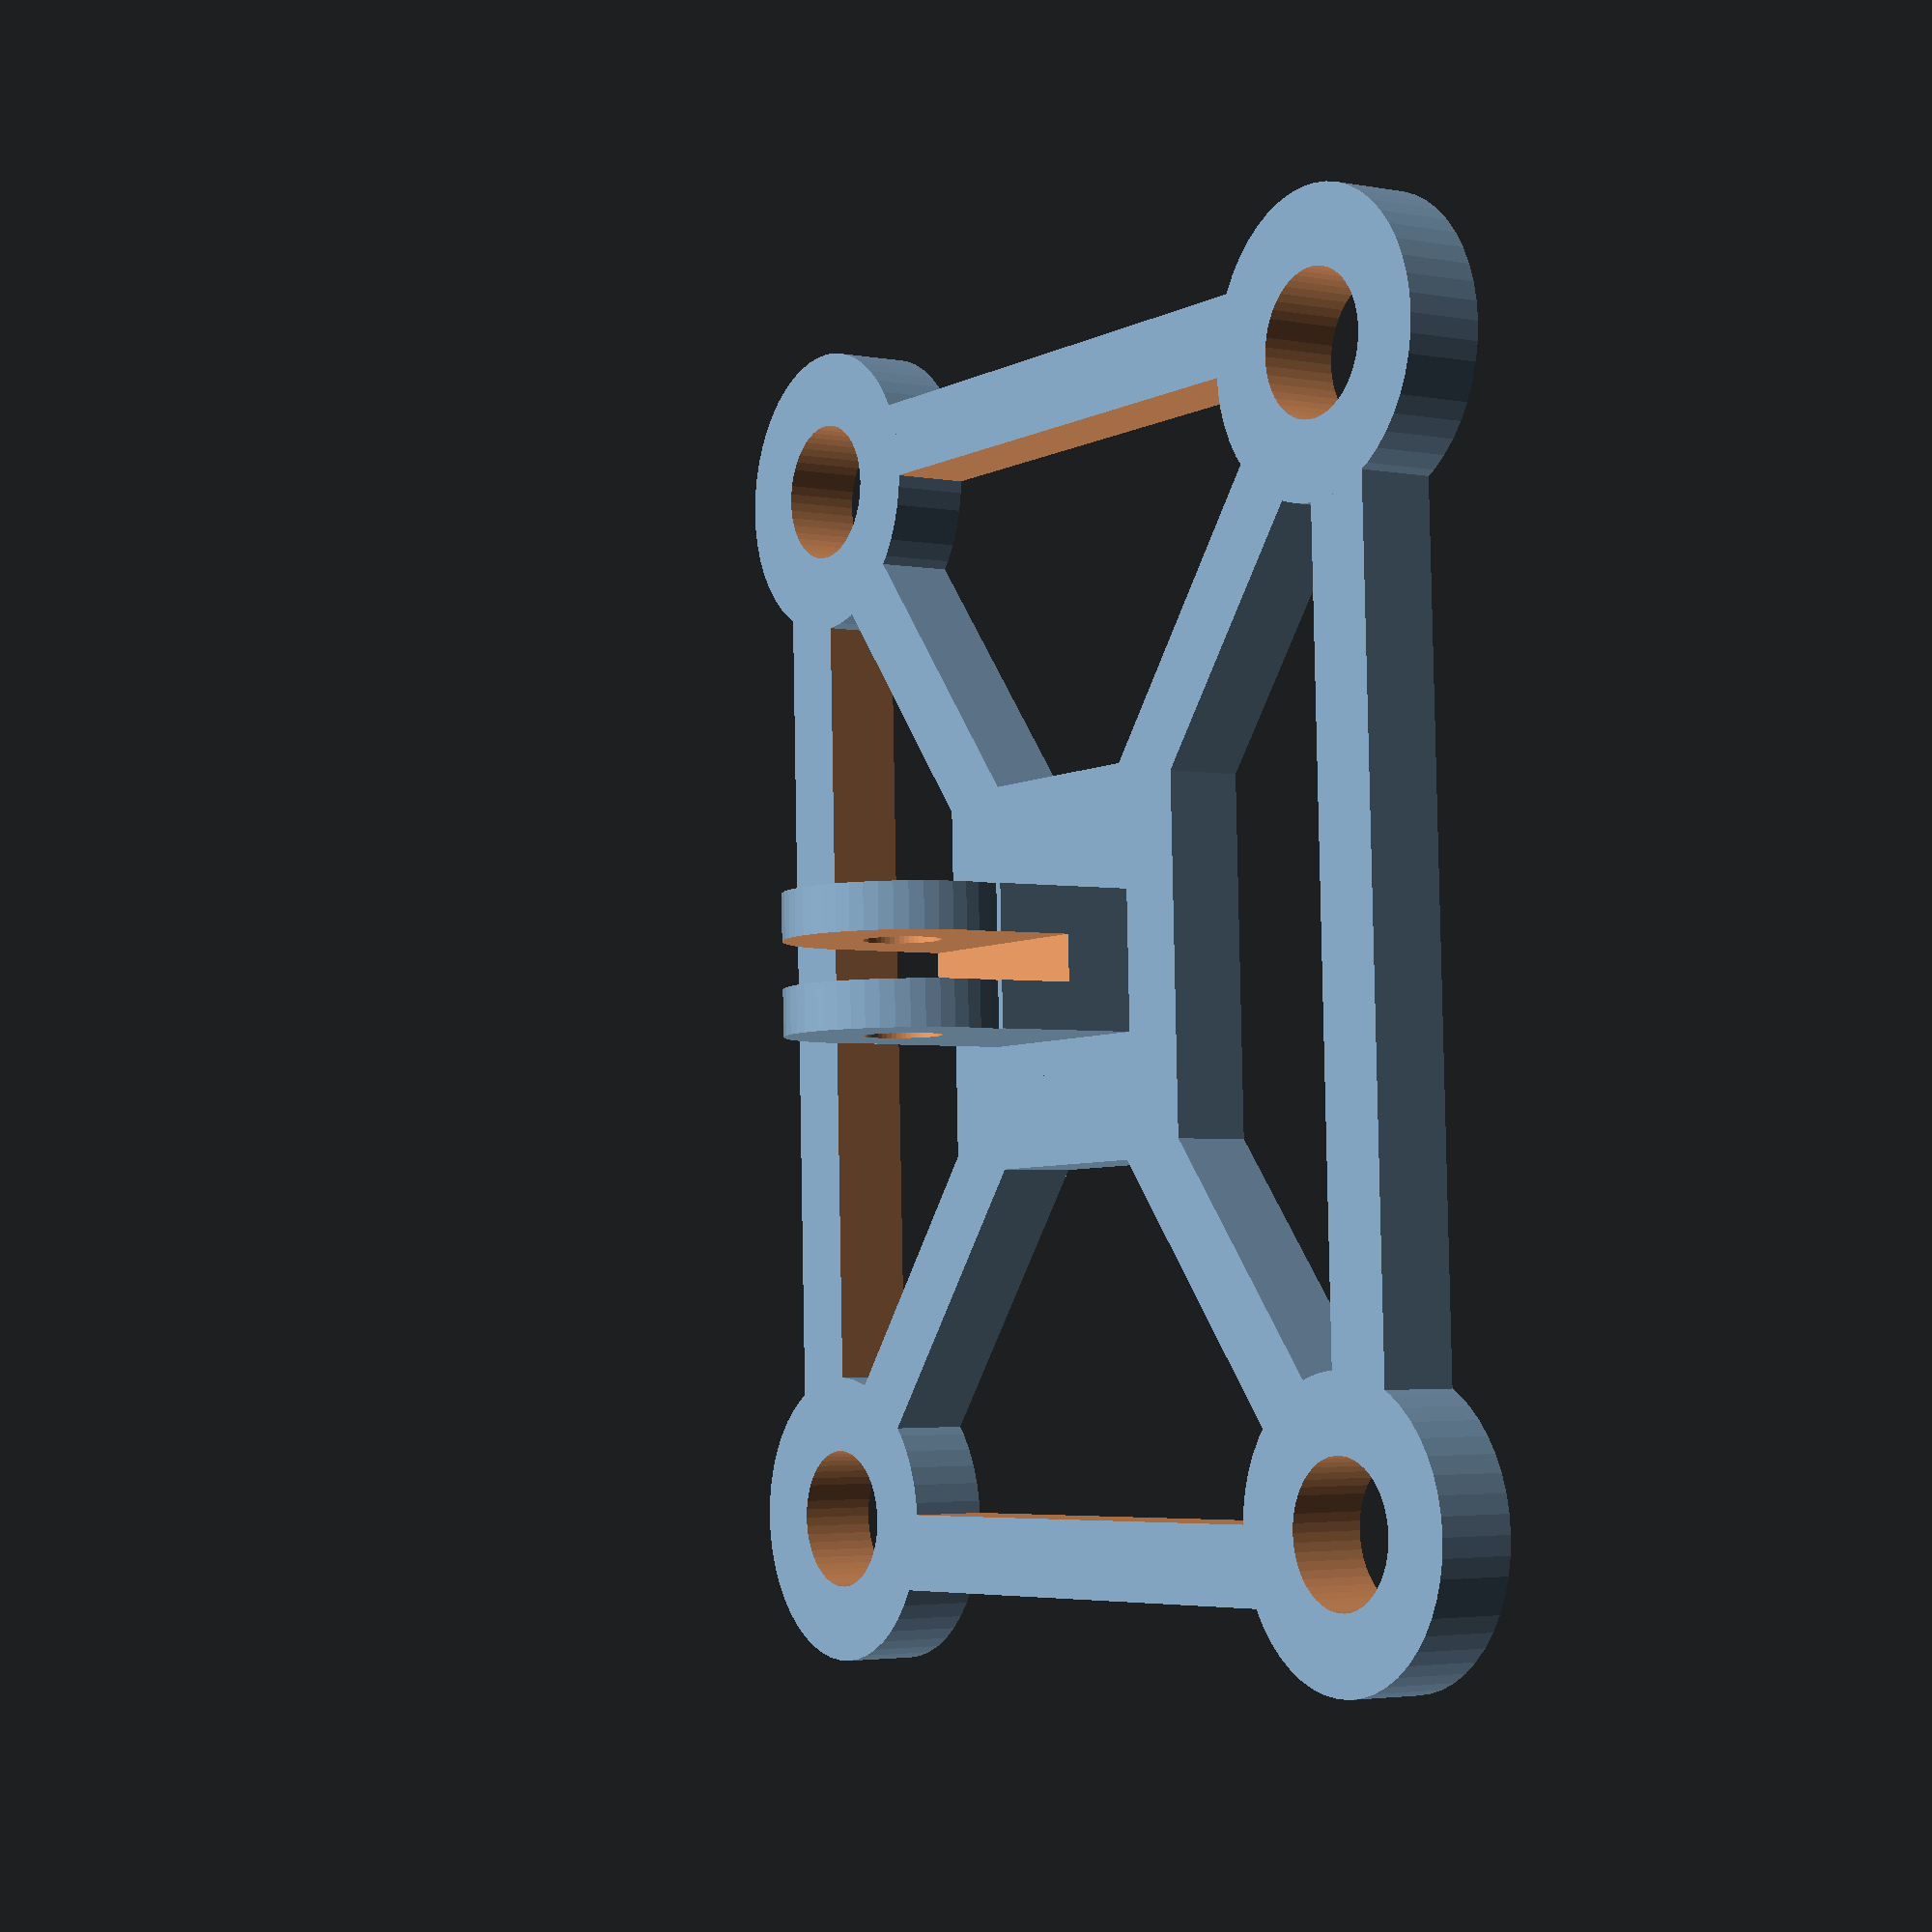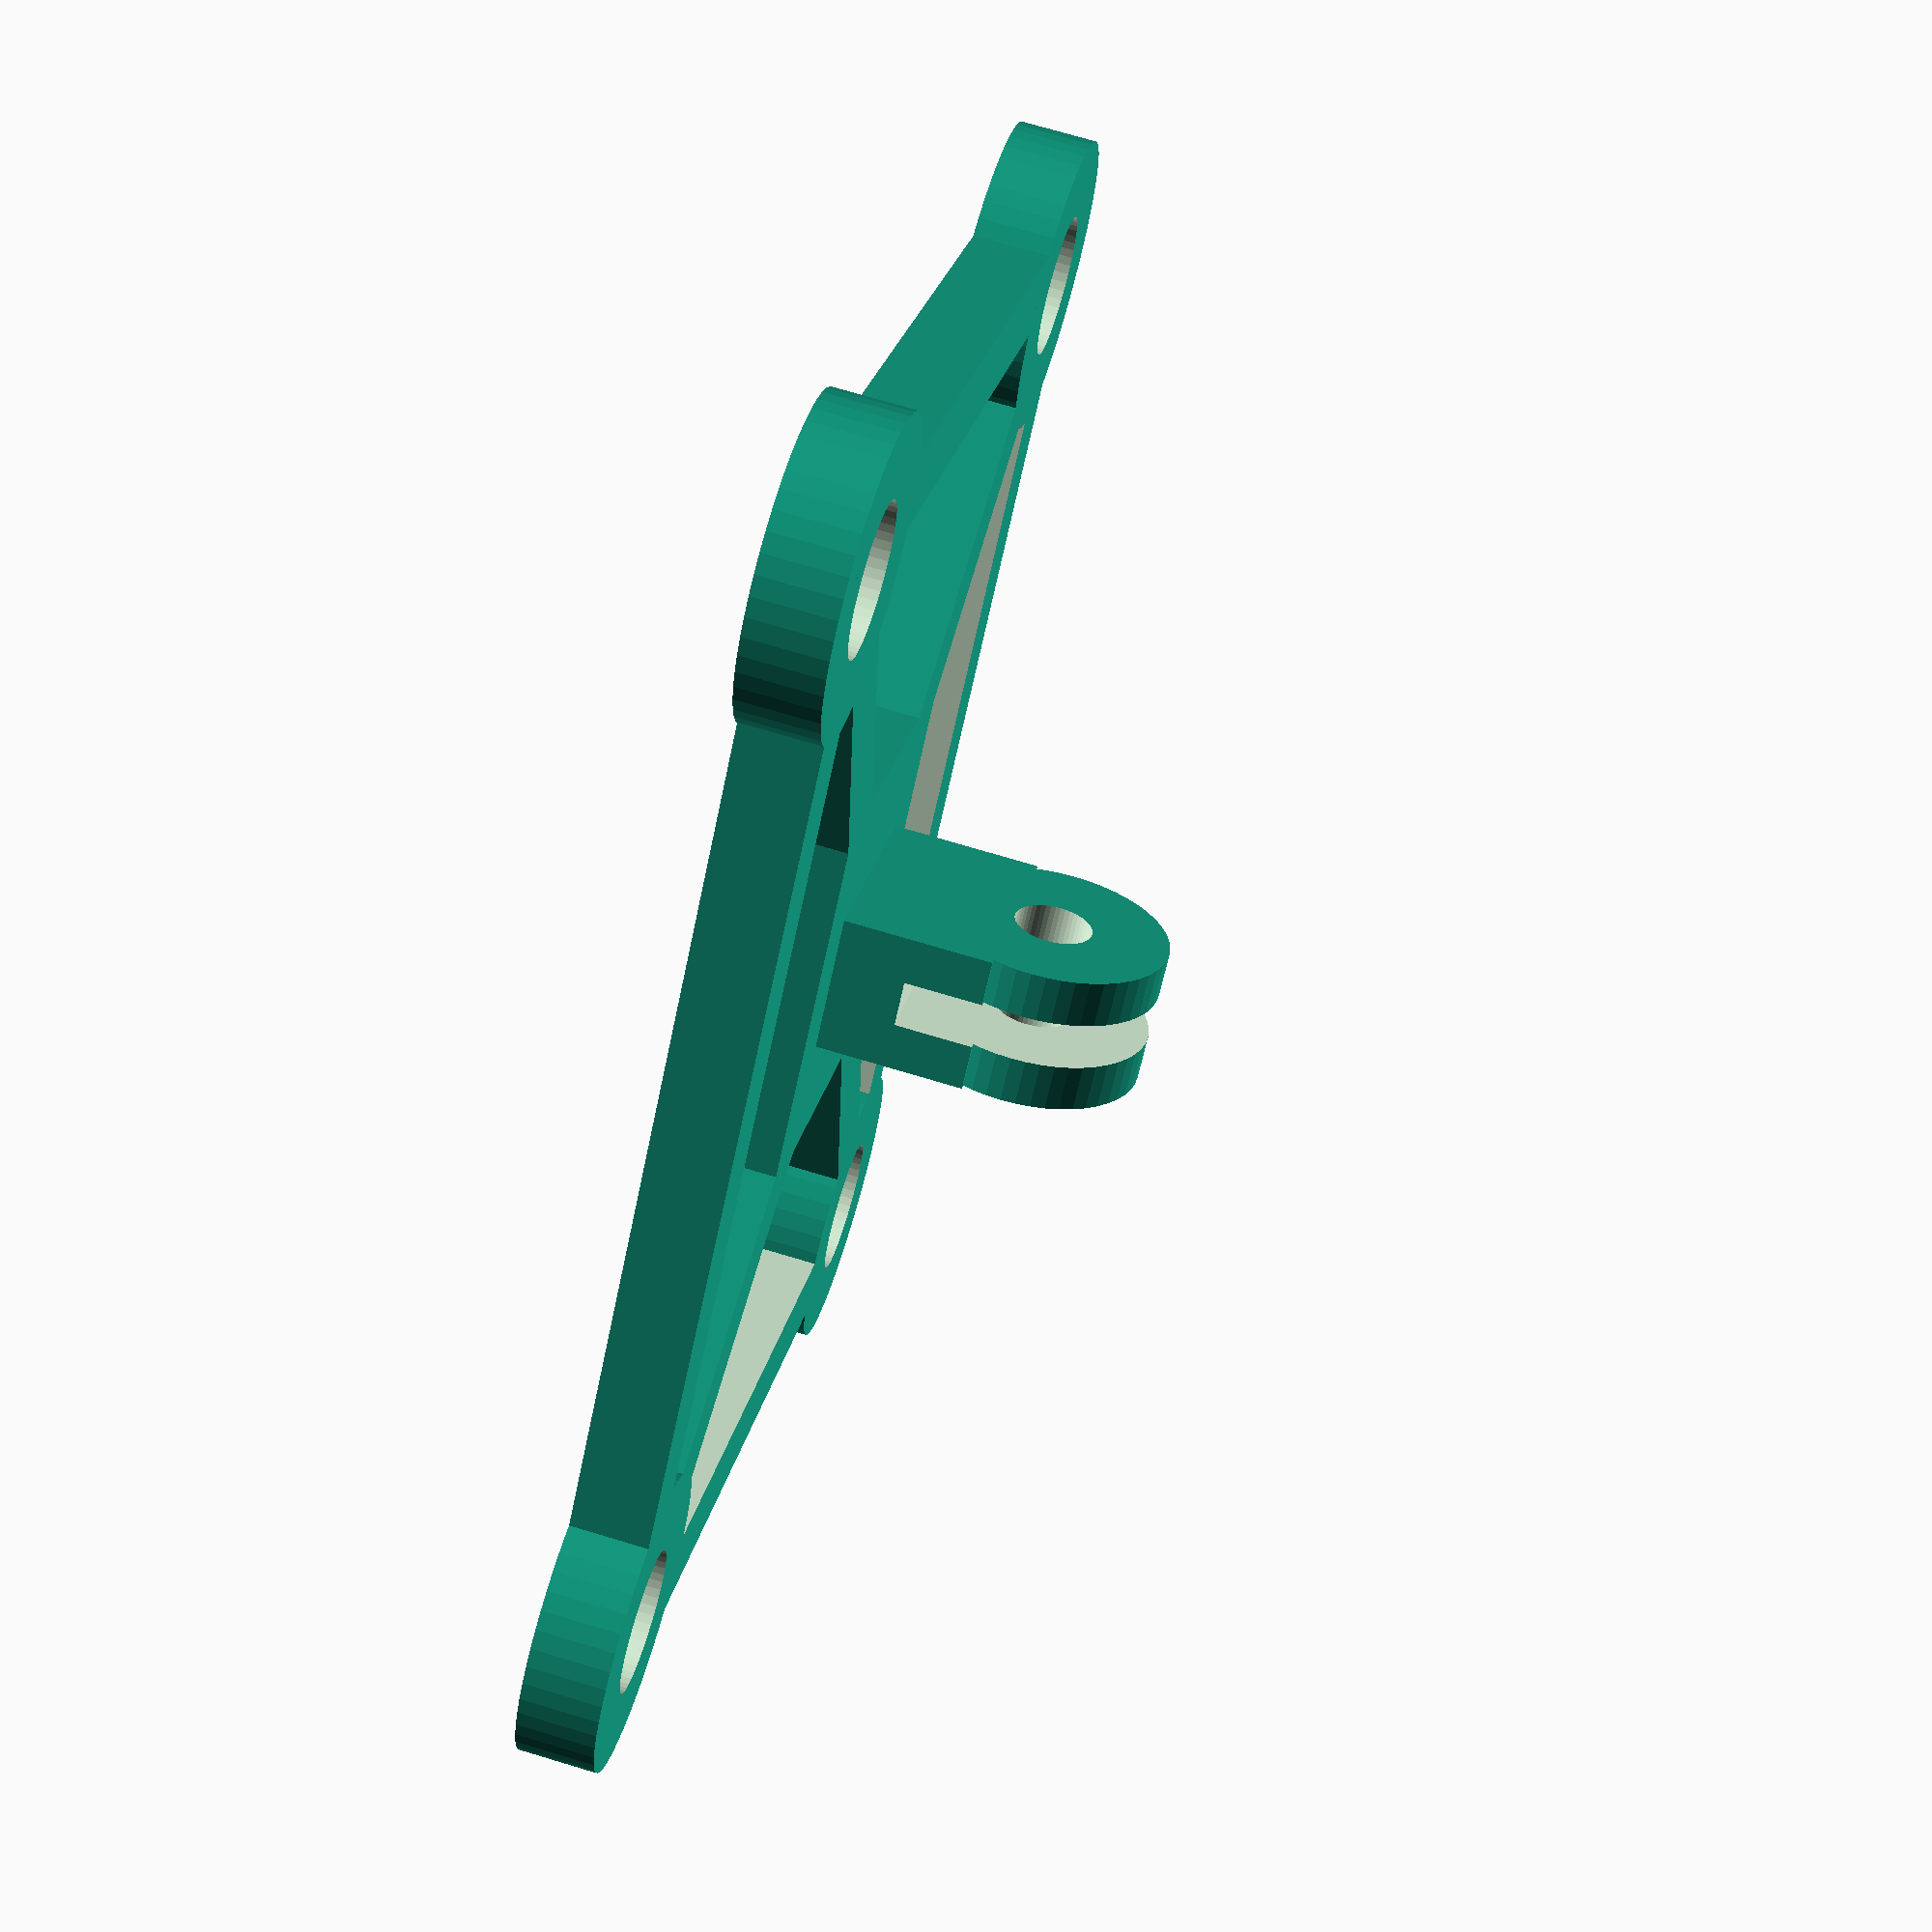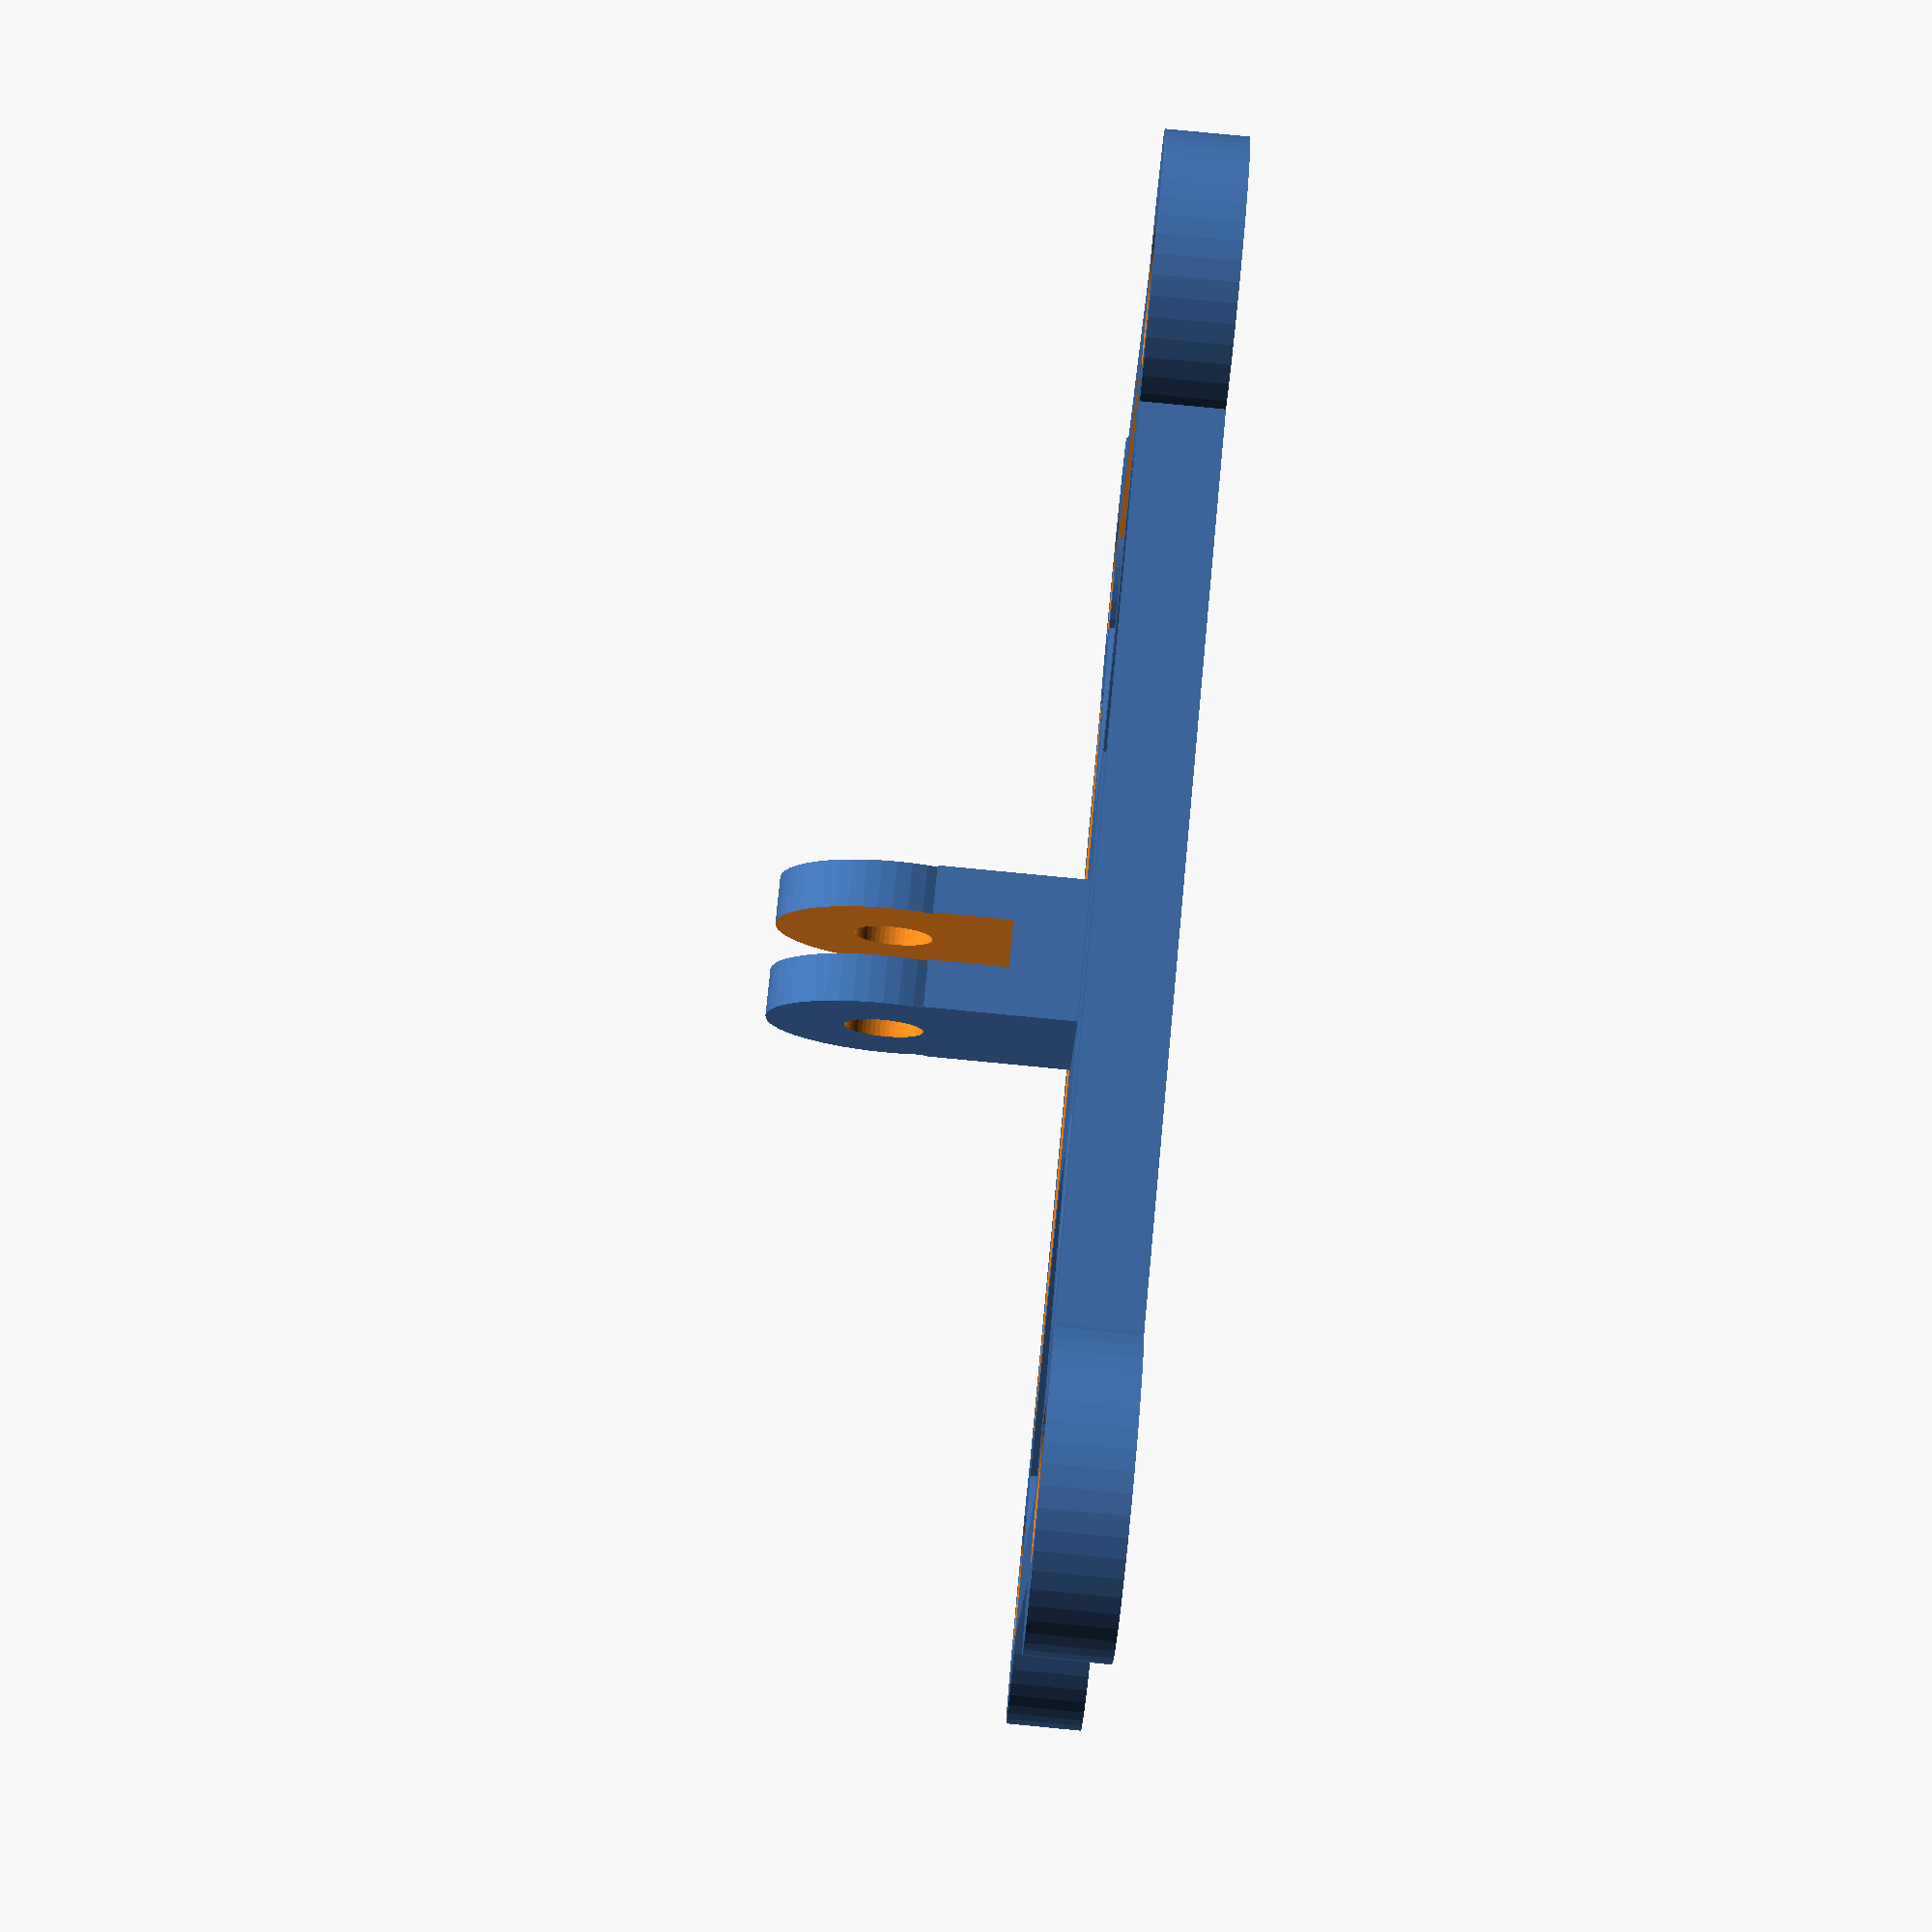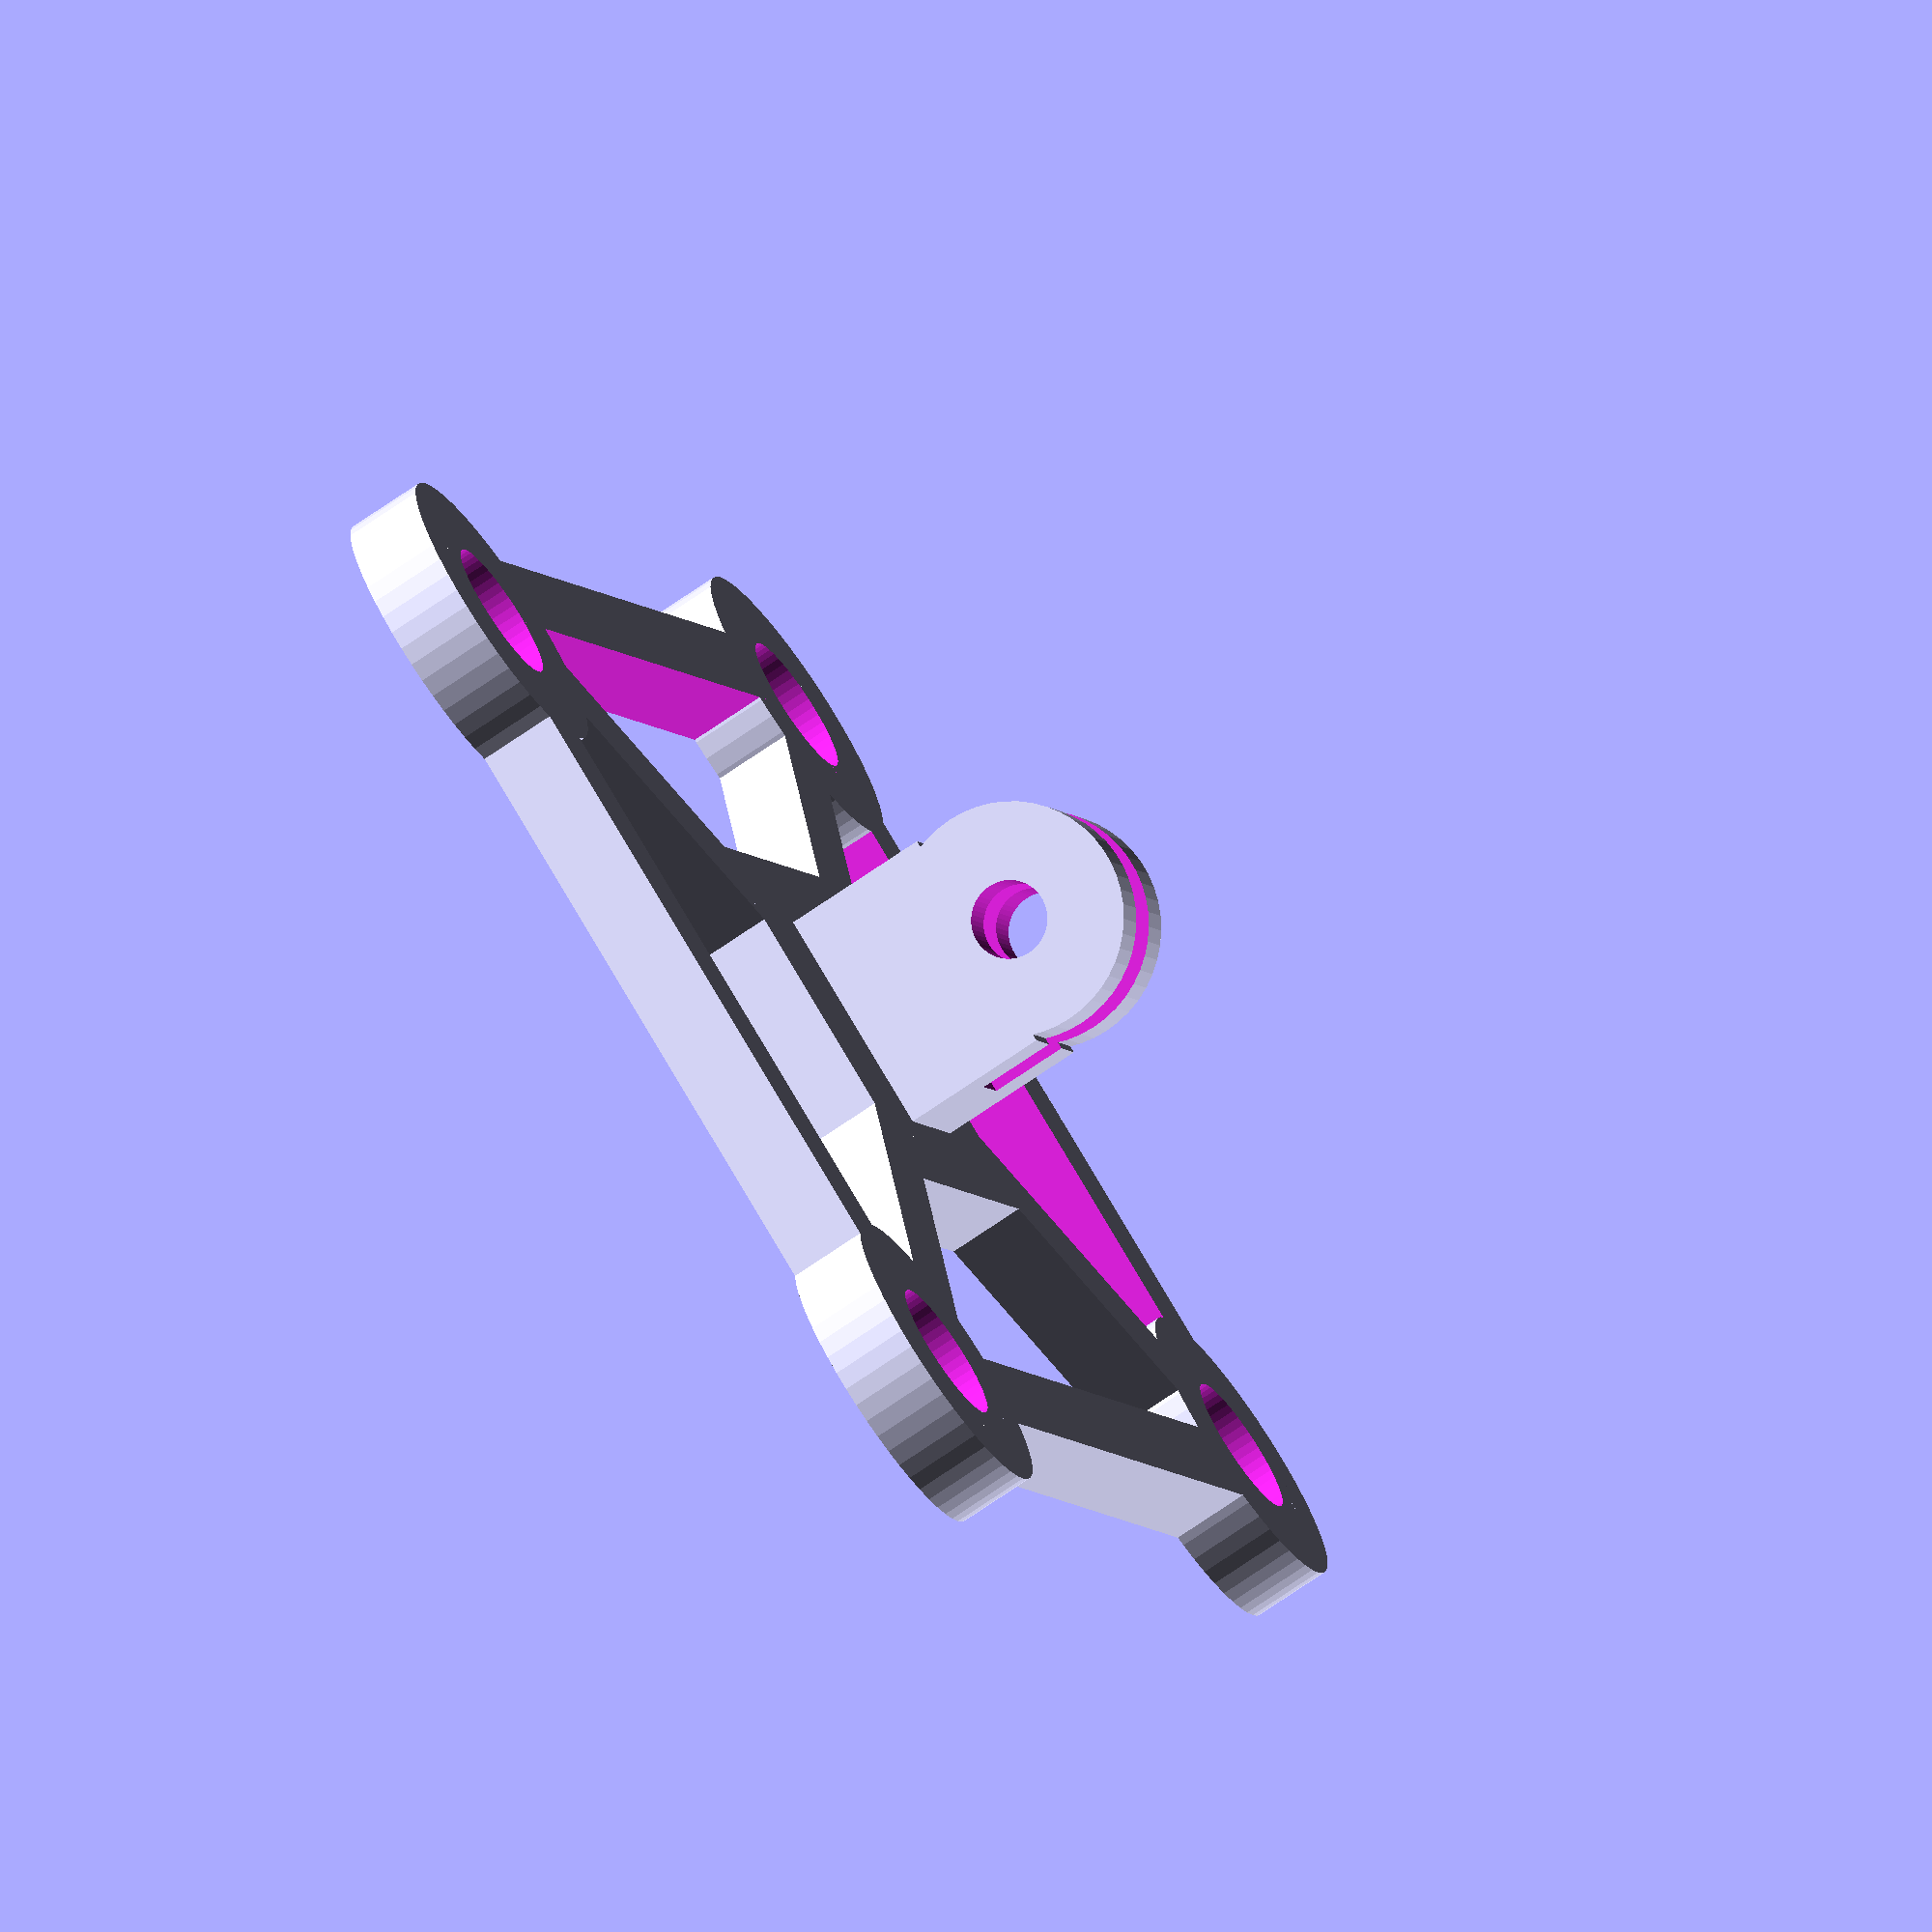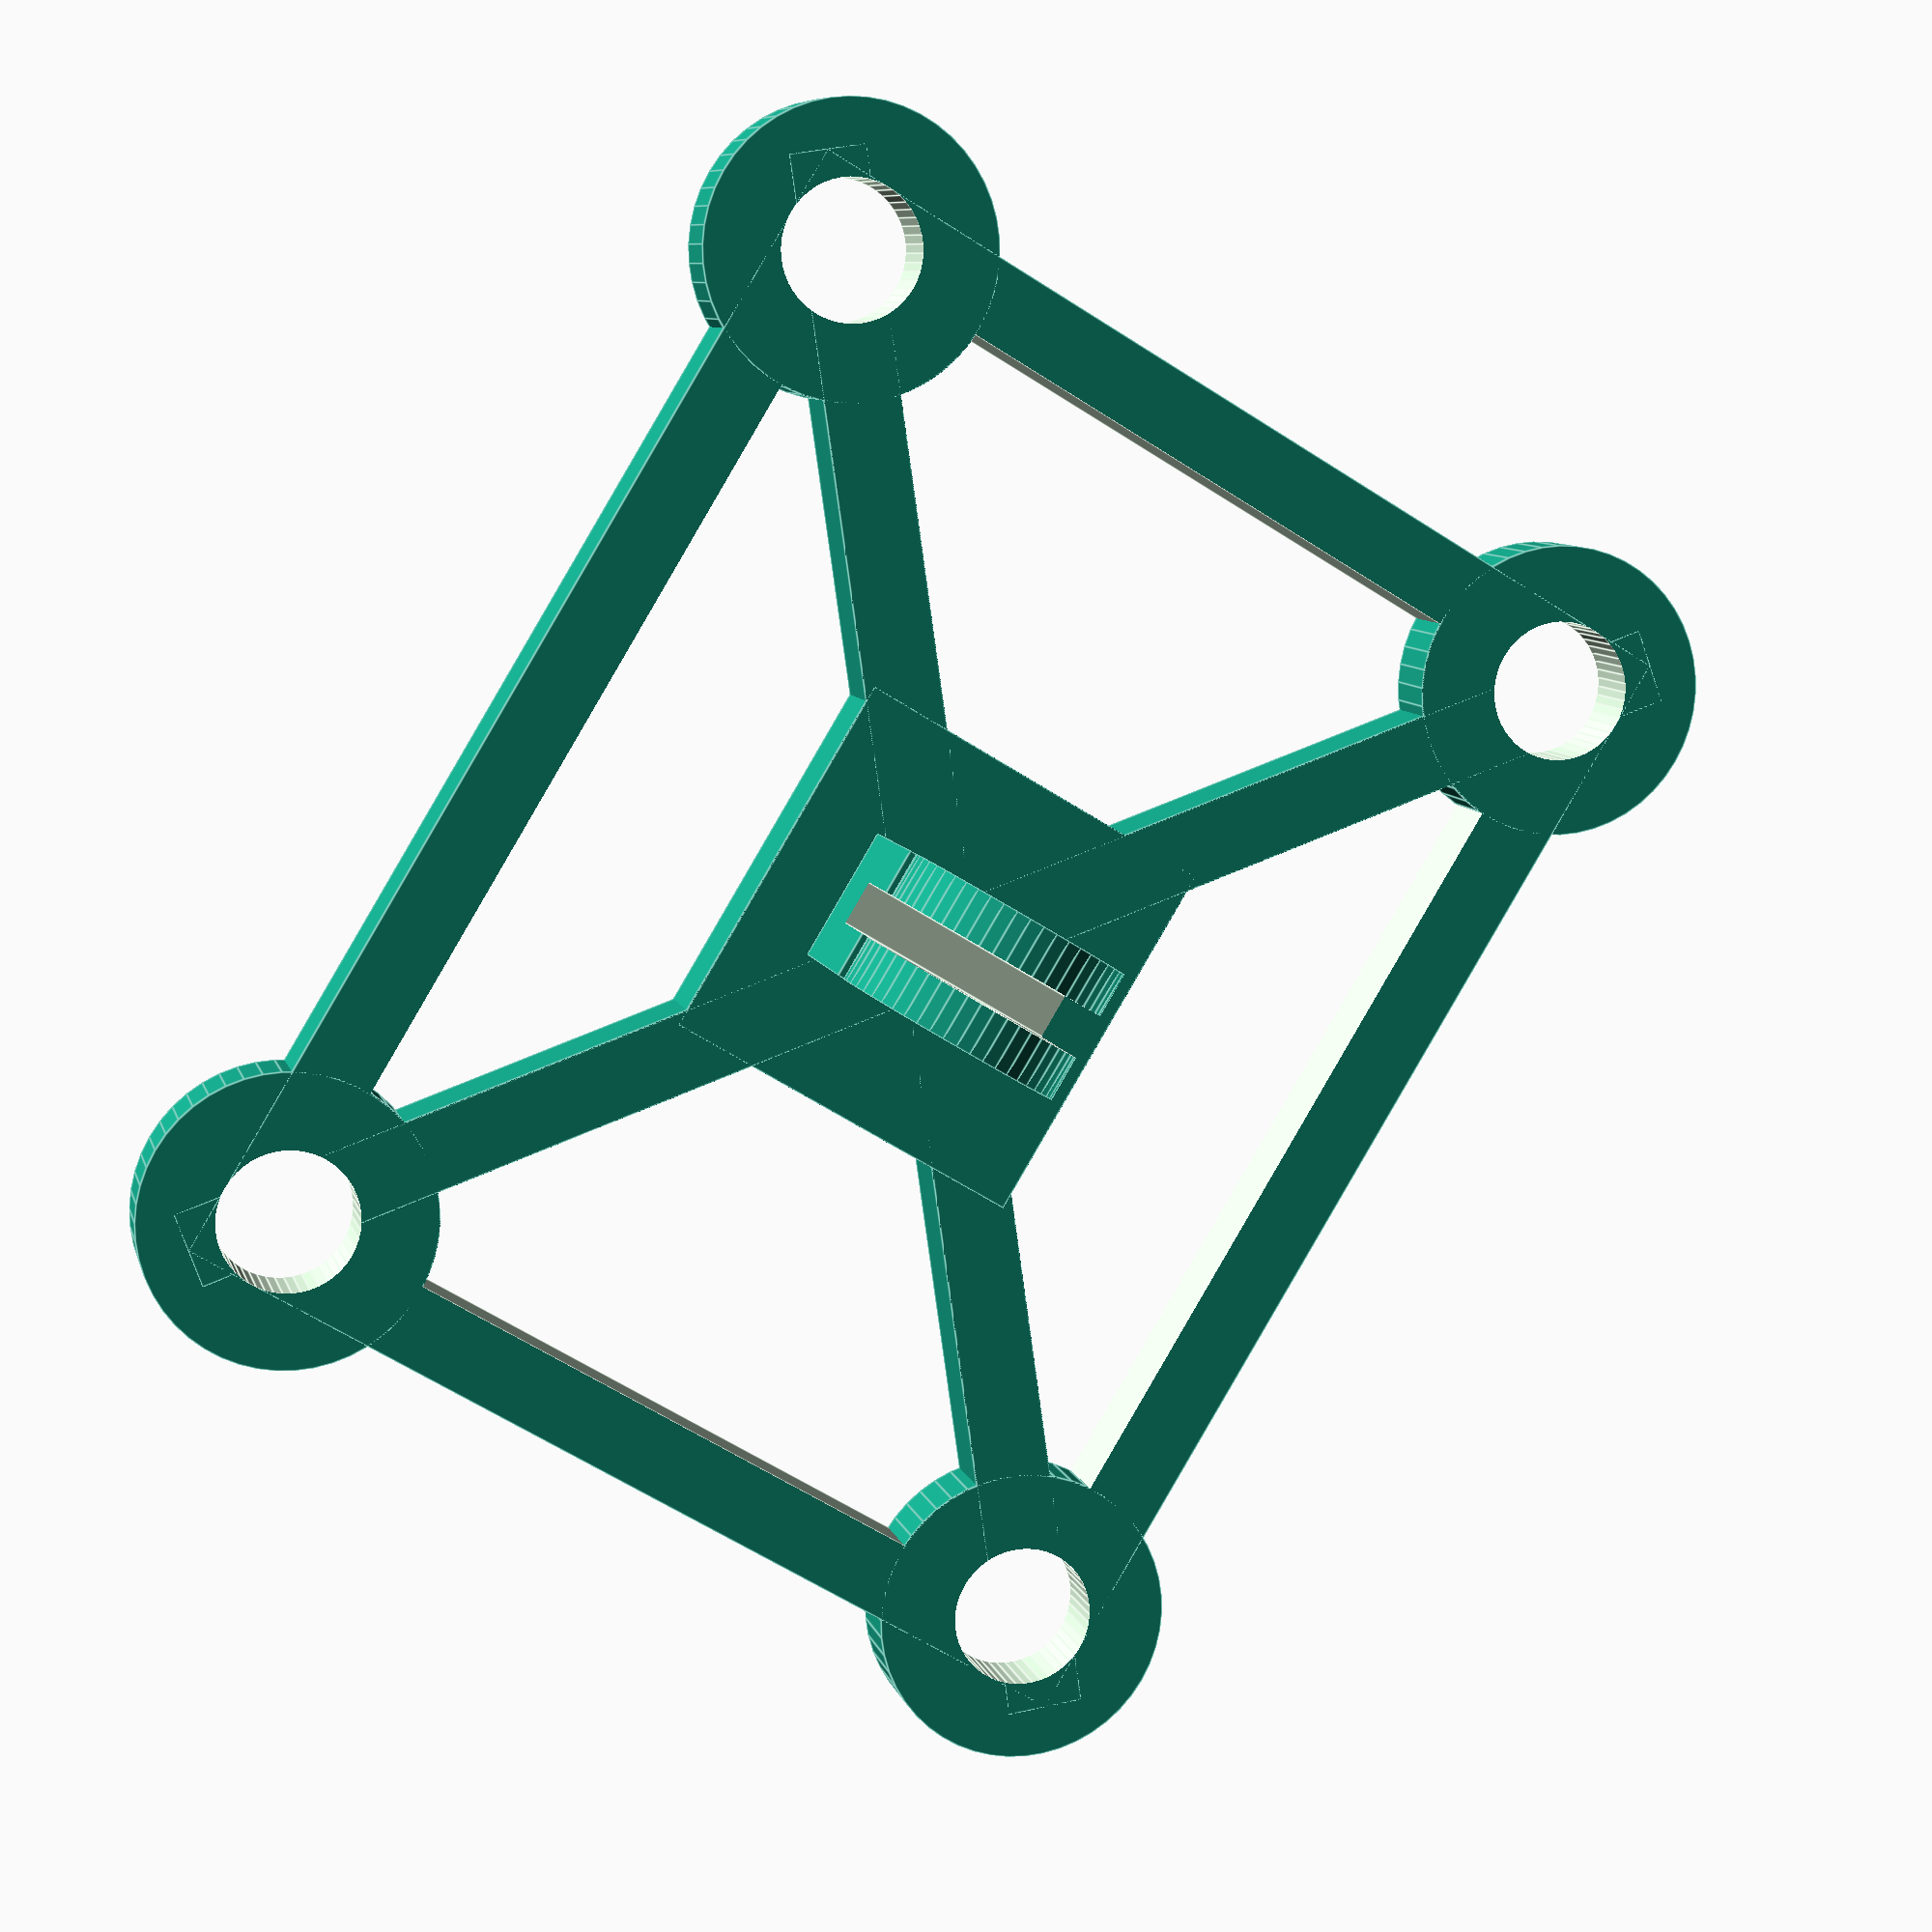
<openscad>
thick = 5; // z

$fn = 50;

module CylinderHolder(diameter, height, thickness, inner_only)
{
    difference()
    {
        if(!inner_only)
        {
            cylinder(d = diameter + thickness * 2, h = height, center = true);
        }
        
        cylinder(d = diameter, h = 1.1*height, center = true);
    }
}

module CupsCylinders(width, height, diameter = 9.2, d_thick = 5, inner_only = true)
{
    distance = 0;
    translate([(width/2 - diameter/2 - distance), 0, 0])
    {
        translate([0, (height/2 - diameter/2 - distance), 0])
        CylinderHolder(diameter, thick, d_thick, inner_only);
        
        translate([0, -(height/2 - diameter/2 - distance), 0])
        CylinderHolder(diameter, thick, d_thick, inner_only);
    }
    
    translate([-(width/2 - diameter/2 - distance), 0, 0])
    {
        translate([0, (height/2 - diameter/2 - distance), 0])
        CylinderHolder(diameter, thick, d_thick, inner_only);
        
        translate([0, -(height/2 - diameter/2 - distance), 0])
        CylinderHolder(diameter, thick, d_thick, inner_only);
    }
}

module Holder(width = 15, height = 3*3, separation = 3, extra_h = 2)
{
    h = width / 2;
    
    difference()
    {
        union()
        {
            translate([0, 0, (h + extra_h + thick)/2])
                cube([width, height, h + extra_h], center = true);
            translate([0, 0, h + extra_h + thick])
                rotate([90, 0, 0])
                cylinder(d = width, h = height, center = true);
        }
        translate([0, 0, h + extra_h + thick])
        {
            rotate([90, 0, 0])
            cylinder(d = 5, h = 1.1*height, center = true);
            cube([1.1*width, separation, width], center = true);
        }
    }
}    

module InfillCube(width, height, thick, l_thick, infill)
{
    n_x = floor(infill * (width / (2 * l_thick)));
    n_y = floor(infill * (height / (2 * l_thick)));
    n = n_x * n_y;
    t = thick * 1.1;
    echo(n_x, n_y, n);
    
    difference()
    {
        cube([width, height, thick], center = true);
     
        for(i = [0:n])
        {
            col = floor(i % n_x);
            row = floor(i / n_x);
            w = width / n_x;
            h = height / n_y;
            
            translate([w * (col + 0.5) - width/2, h * (row + 0.5) - height/2, 0])
            rotate([0, 0, 0])
            cube([w - 2*l_thick, h - 2*l_thick, t], center = true);
        }
    }
}

module Base(width, height, l_thick, diameter = 9.2)
{
    d = 12;
    l = sqrt(width*width + height*height);
    
    difference()
    {
        union()
        {
            cube([25, 25, thick], center = true);
            CupsCylinders(width, height, diameter, inner_only = false);
            
            rotate([0, 0, atan(height/width)])
            cube([l, l_thick, thick], center = true);
            
            rotate([0, 0, -atan(height/width)])
            cube([l, l_thick, thick], center = true);
            
            difference()
            {
                cube([width, height, thick], center = true);
                cube([width - 2*l_thick, height - 2*l_thick, thick*1.1], center = true);
            }
        }
        CupsCylinders(width, height, diameter, inner_only = true);
    }
    
    Holder();
}

Base(width = 65, height = 80, l_thick = 5);
</openscad>
<views>
elev=3.1 azim=358.1 roll=57.0 proj=p view=wireframe
elev=287.5 azim=226.3 roll=286.7 proj=p view=solid
elev=97.9 azim=85.2 roll=84.5 proj=p view=solid
elev=71.7 azim=27.6 roll=304.6 proj=o view=wireframe
elev=171.7 azim=211.1 roll=193.6 proj=p view=edges
</views>
